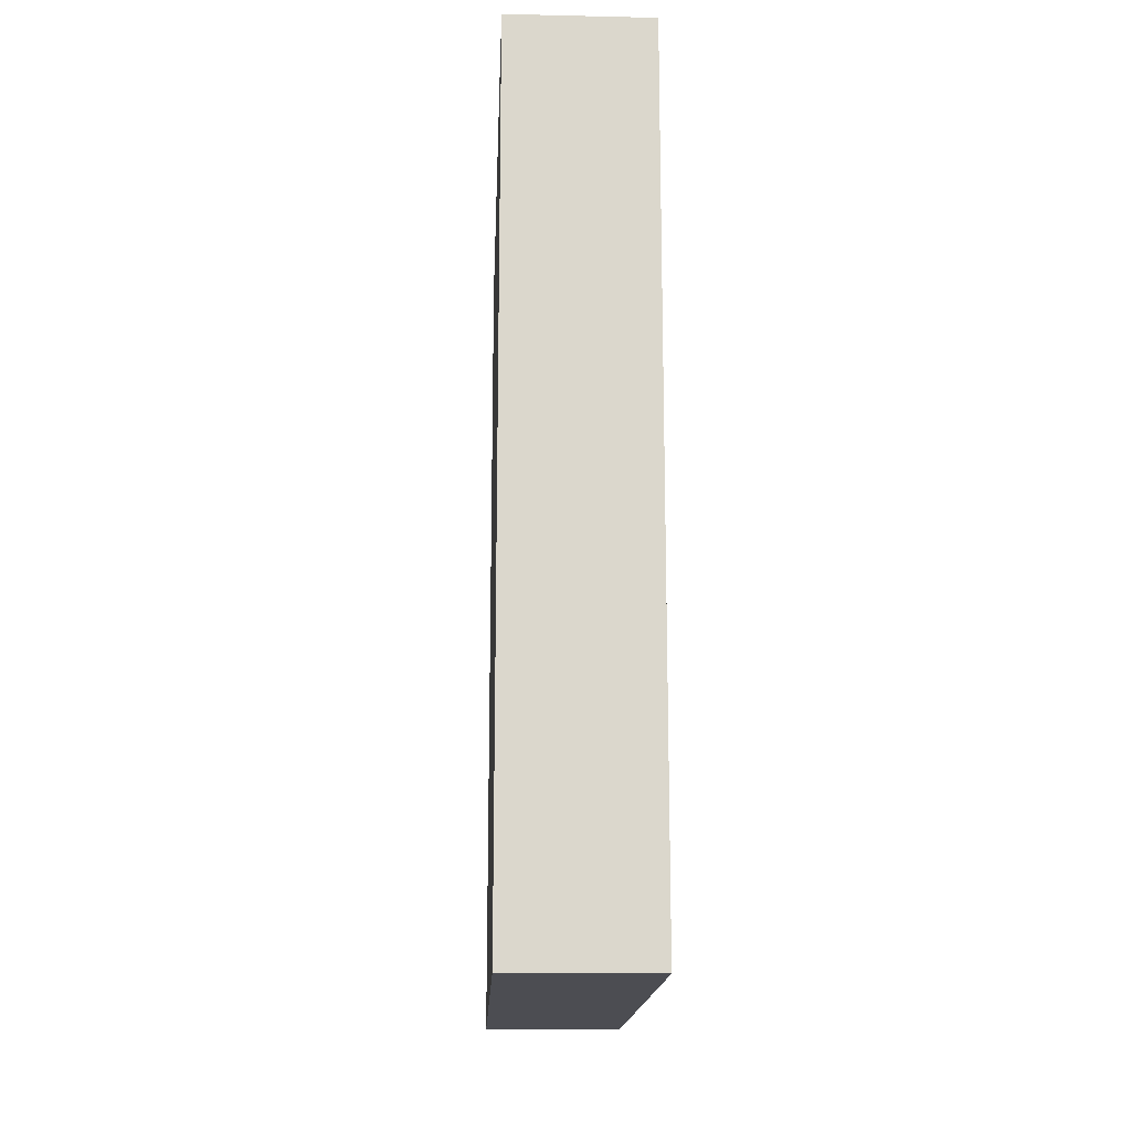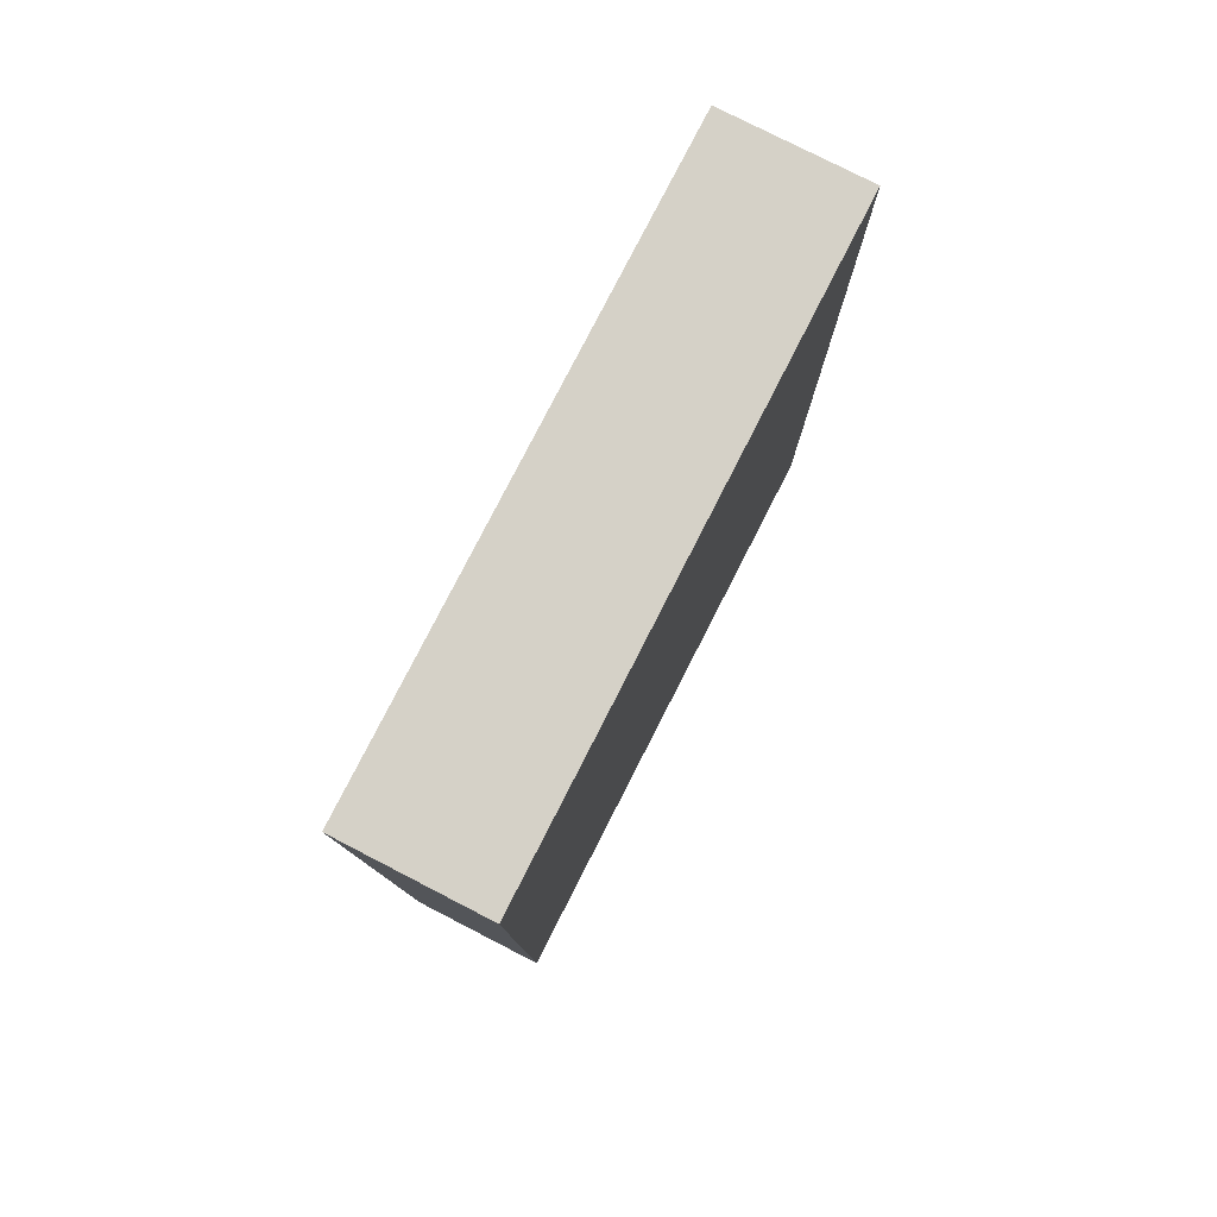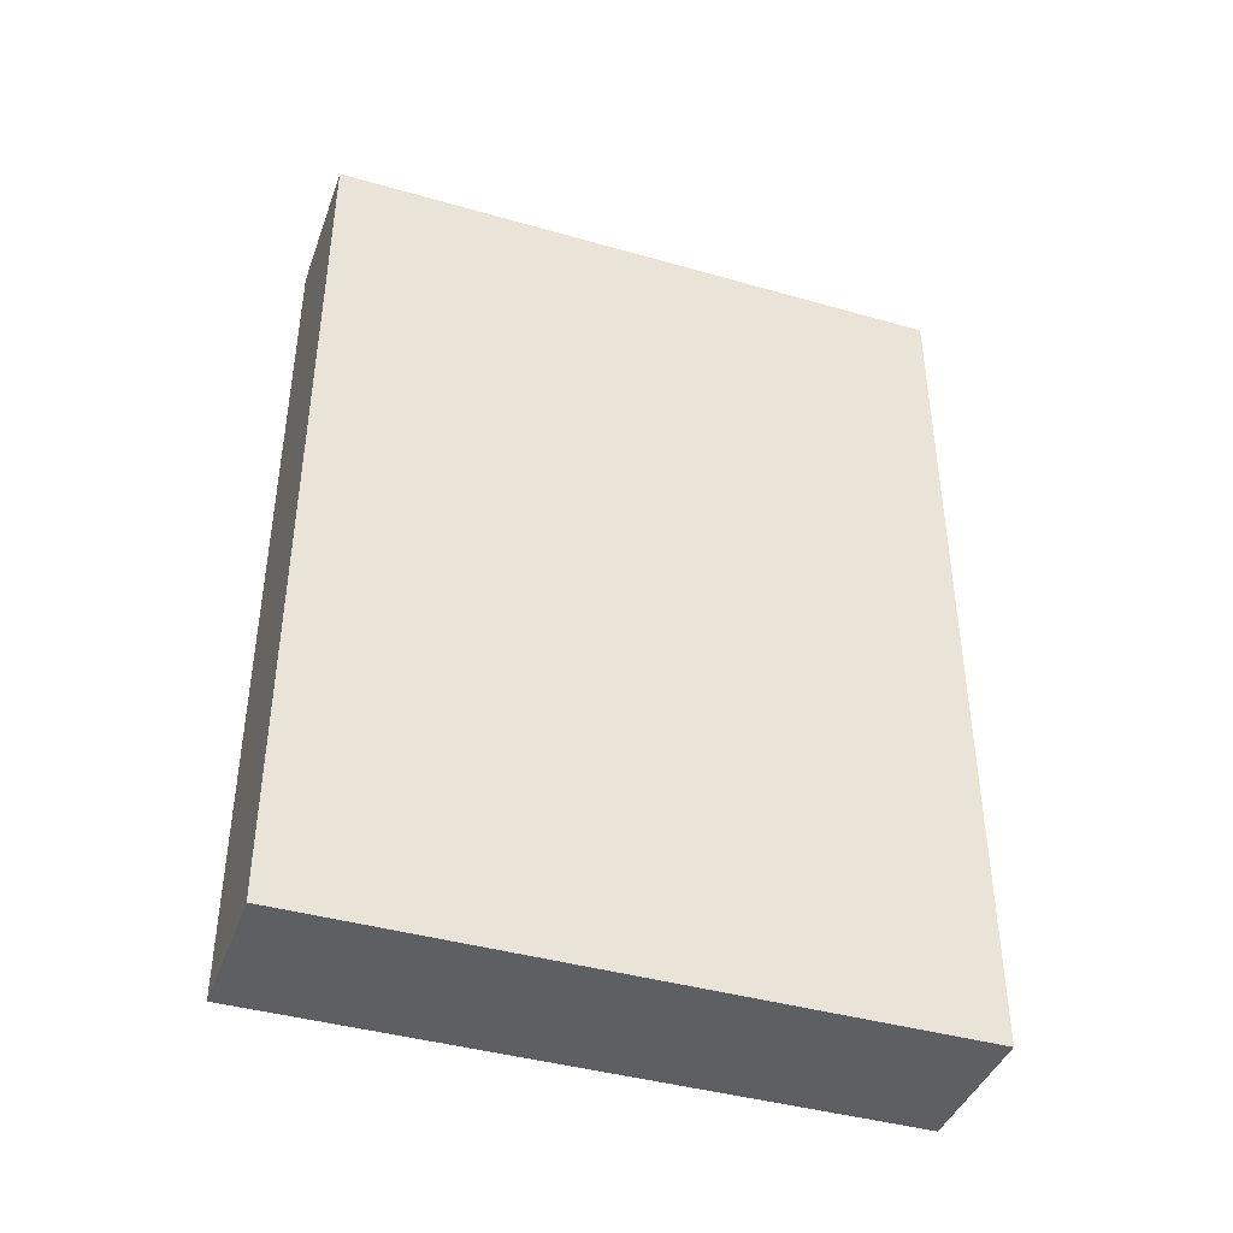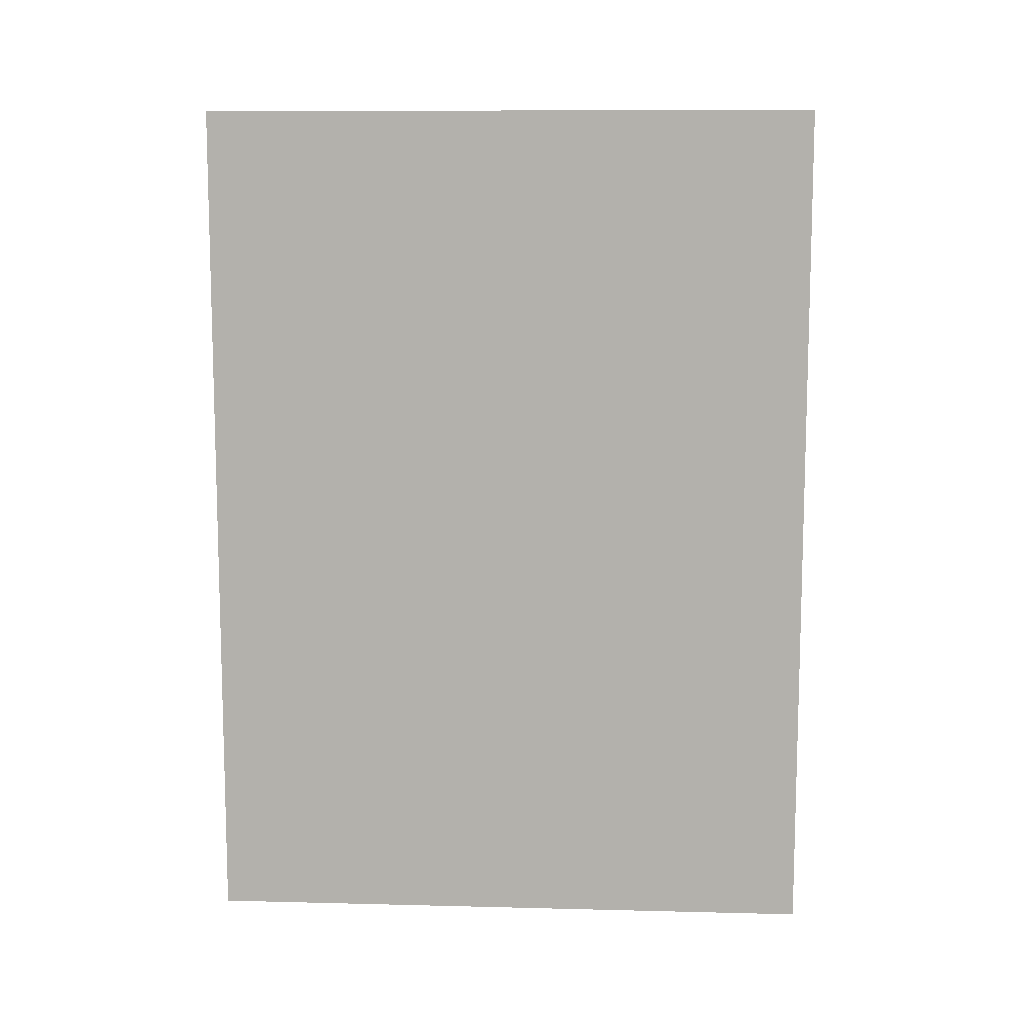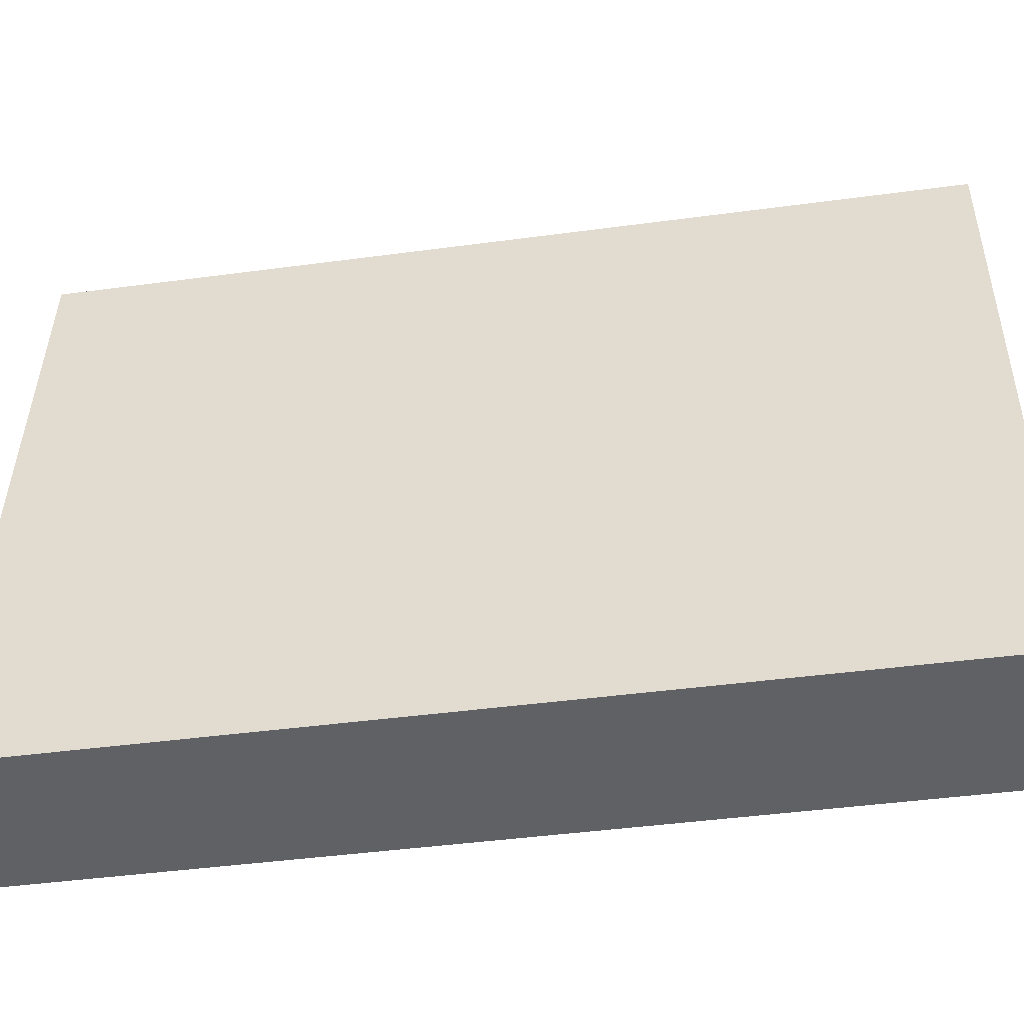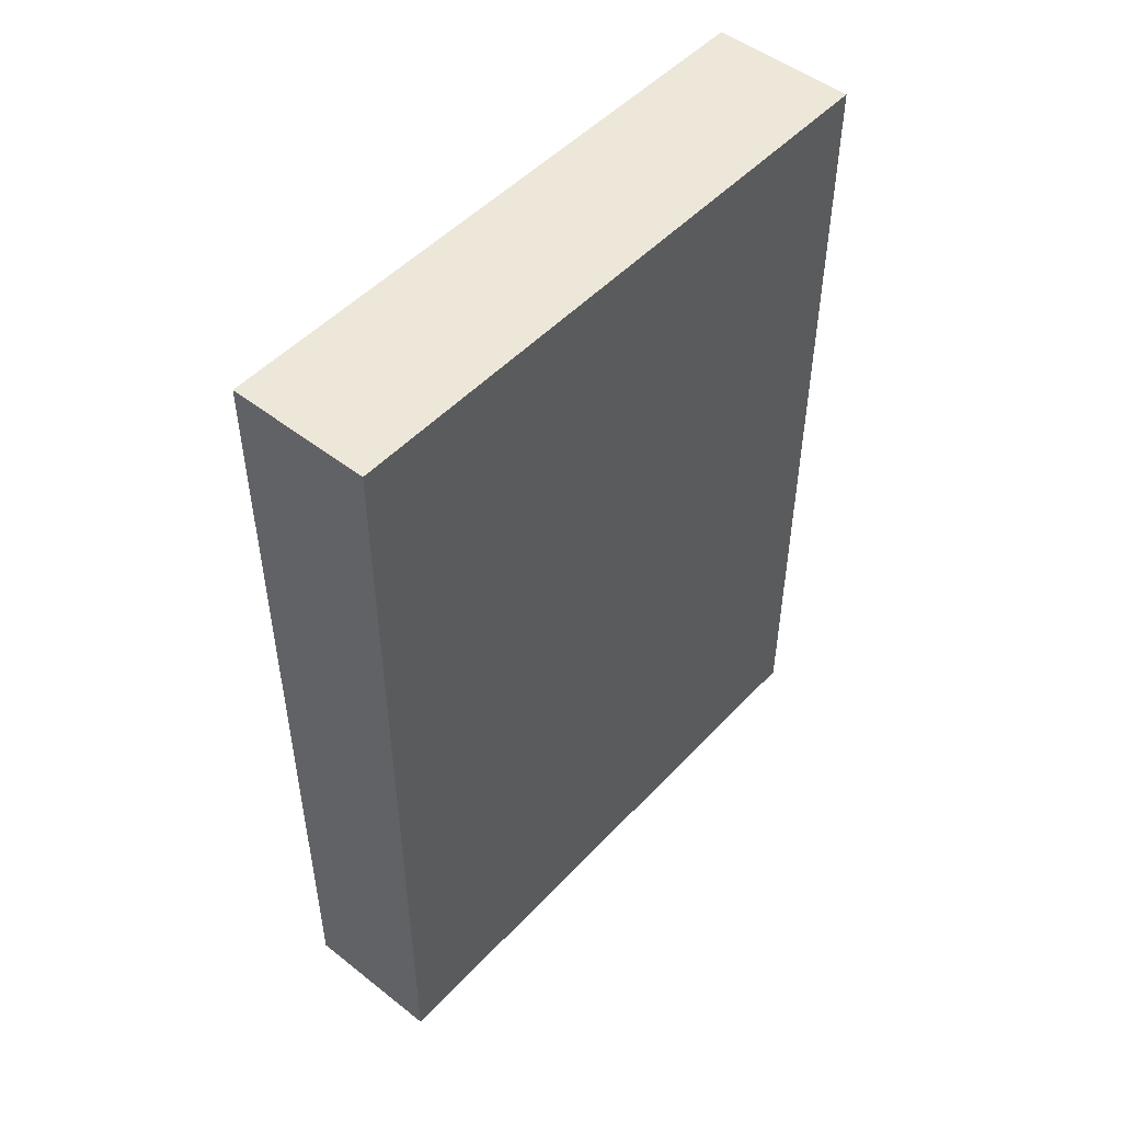
<metadata>
{"format":"obj","ext":"obj","renderer":"f3d","projection":"perspective","resolution":1024,"background":"white","views":[{"elev":-16.4,"azim":171.7,"up":"+Y"},{"elev":79.3,"azim":21.3,"up":"+Y"},{"elev":-41.5,"azim":-114.9,"up":"+Y"},{"elev":10.3,"azim":-92.2,"up":"+Y"},{"elev":-44.4,"azim":98.9,"up":"+Z"},{"elev":49.6,"azim":-144.9,"up":"+Y"}]}
</metadata>
<code>
v  0 14.09 8.626e-16
v  3.129 14.09 -9.955
v  1.044 14.09 -10.16
v  3.375 14.09 -9.93
v  2.344 14.09 0.242
v  2.057 14.09 0.213
v  3.375 6.08e-16 -9.93
v  1.044 6.222e-16 -10.16
v  3.129 6.096e-16 -9.955
v  0 0 0
v  2.344 -1.482e-17 0.242
v  2.057 -1.304e-17 0.213
g defaultobject
f 1 2 3
f 2 1 4
f 4 1 5
f 5 1 6
f 7 2 4
f 2 7 3
f 3 7 8
f 8 7 9
f 8 1 3
f 1 8 10
f 10 6 1
f 6 10 5
f 5 10 11
f 11 10 12
f 11 4 5
f 4 11 7
f 9 10 8
f 10 9 7
f 10 7 11
f 10 11 12

</code>
